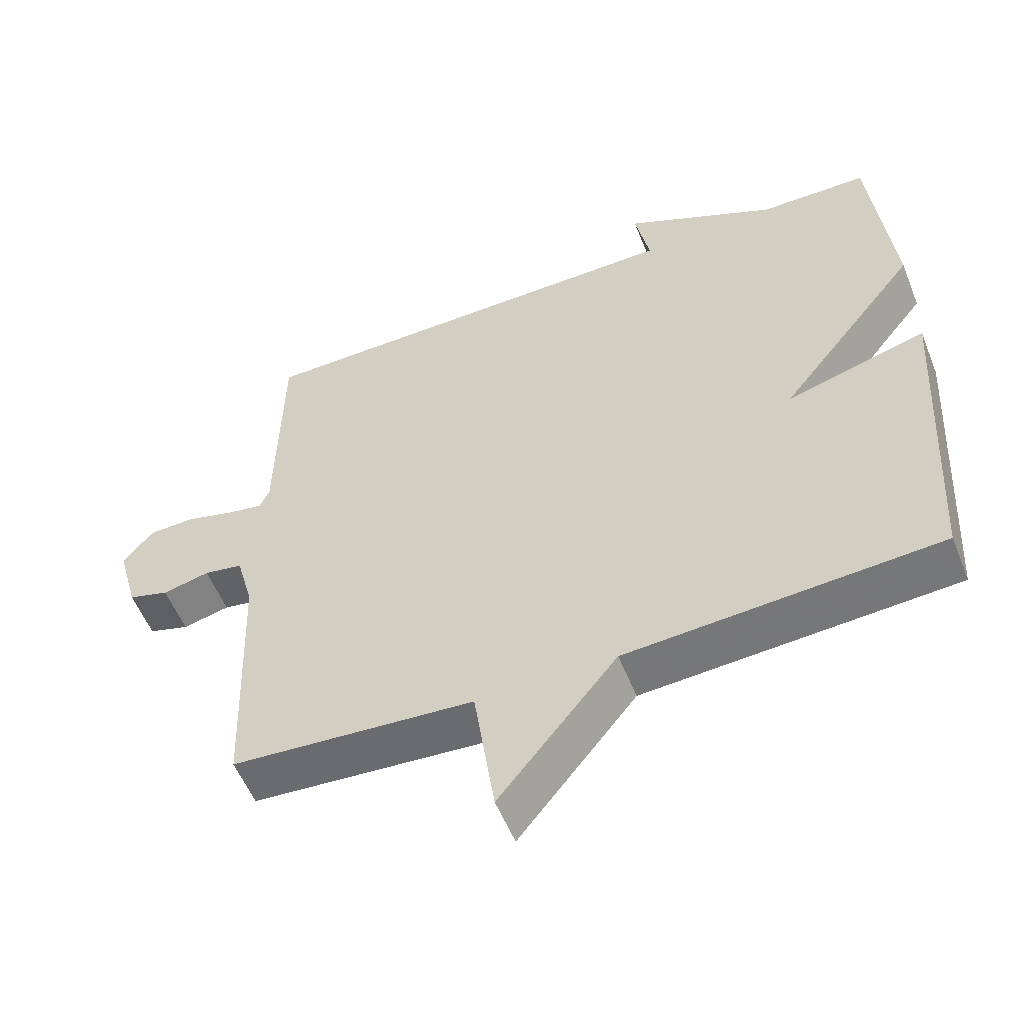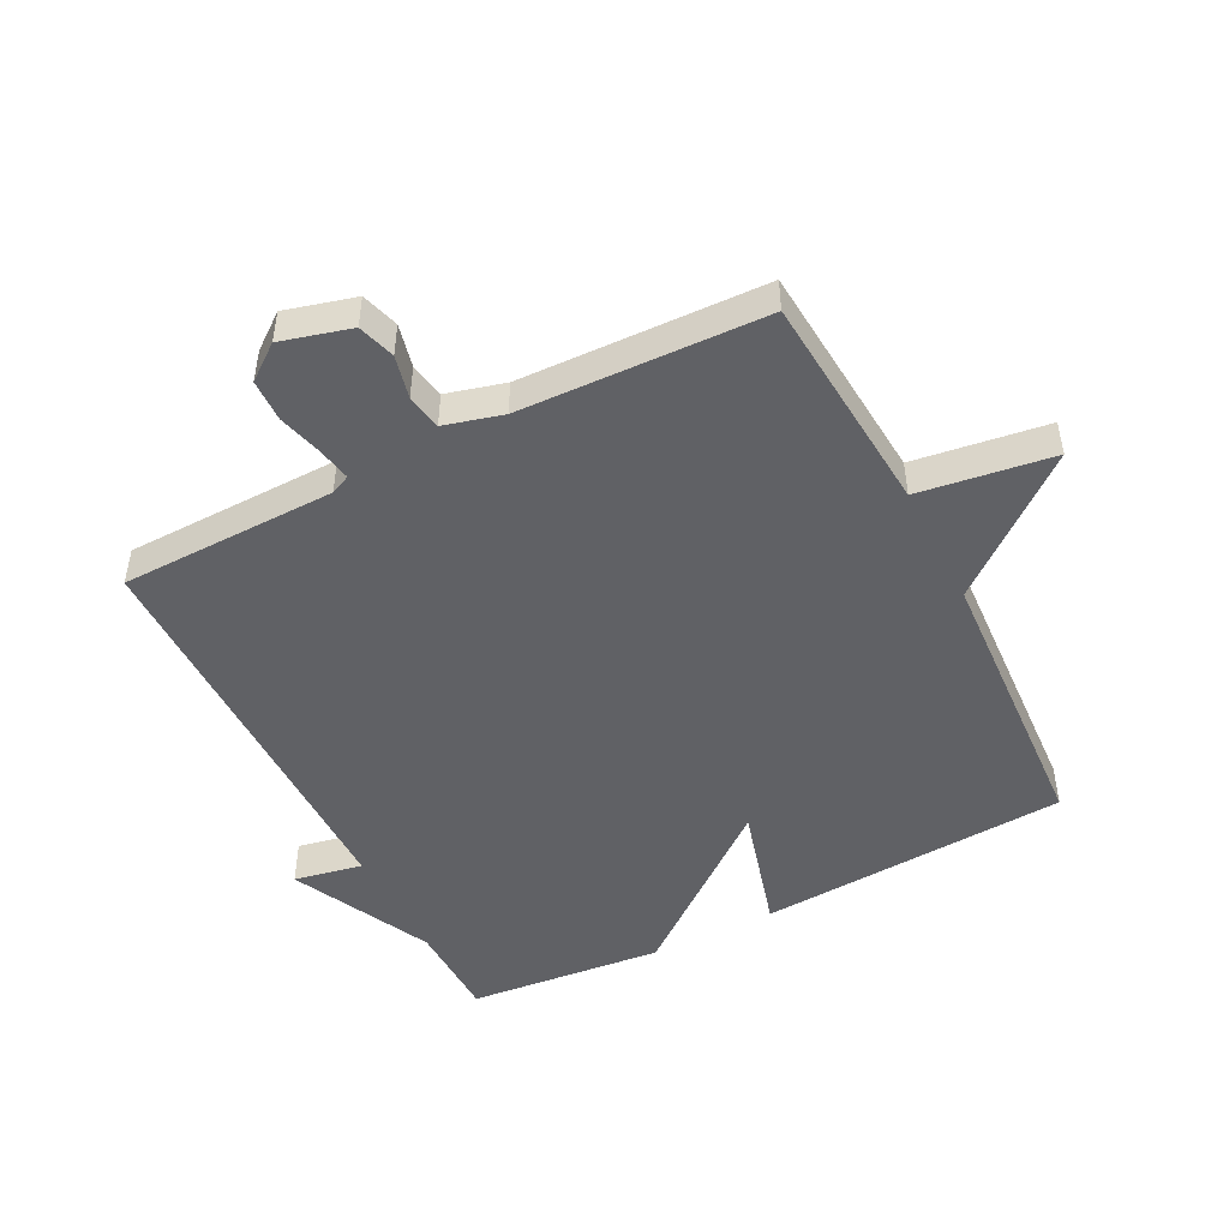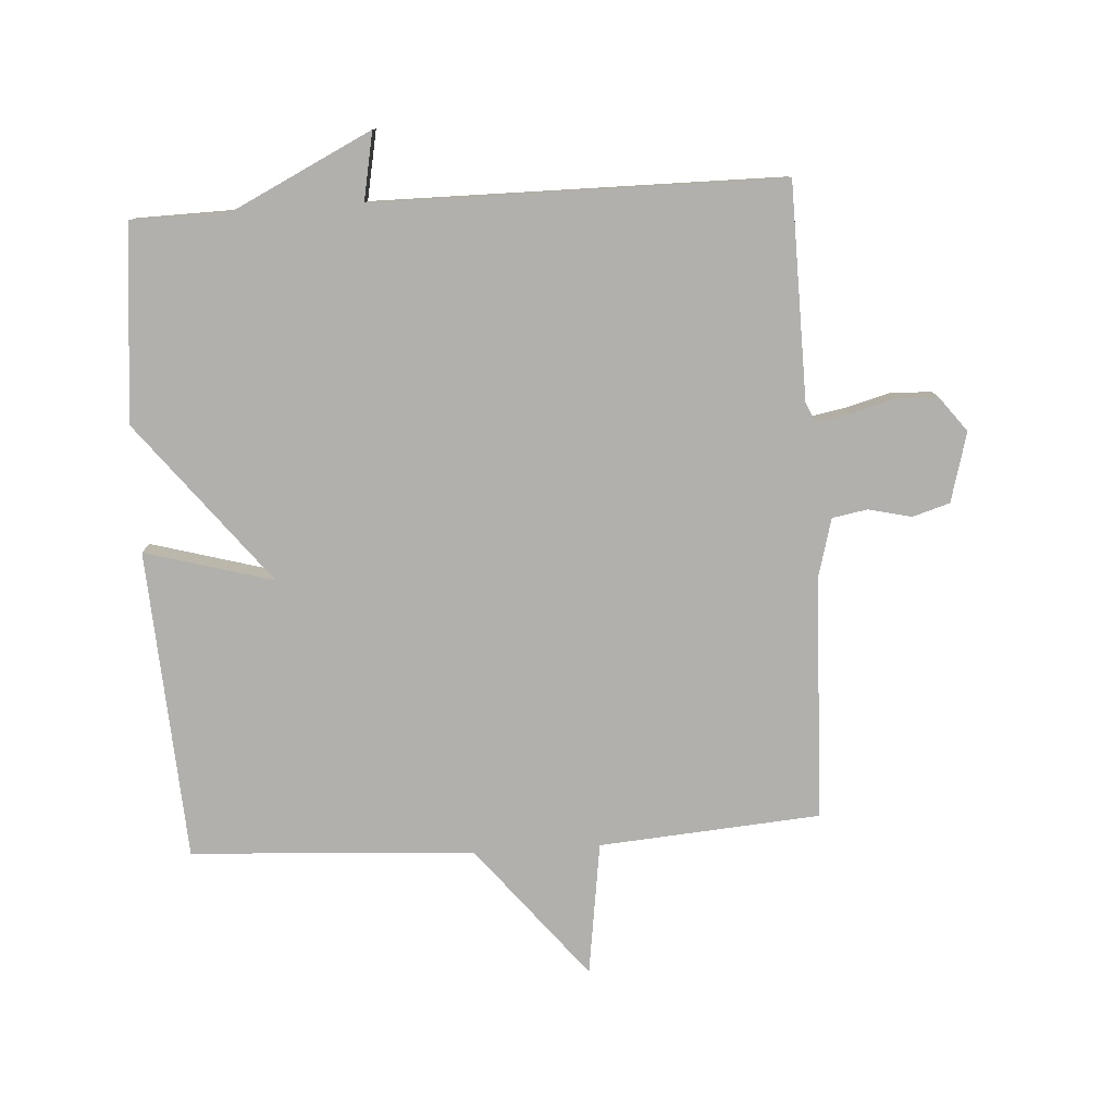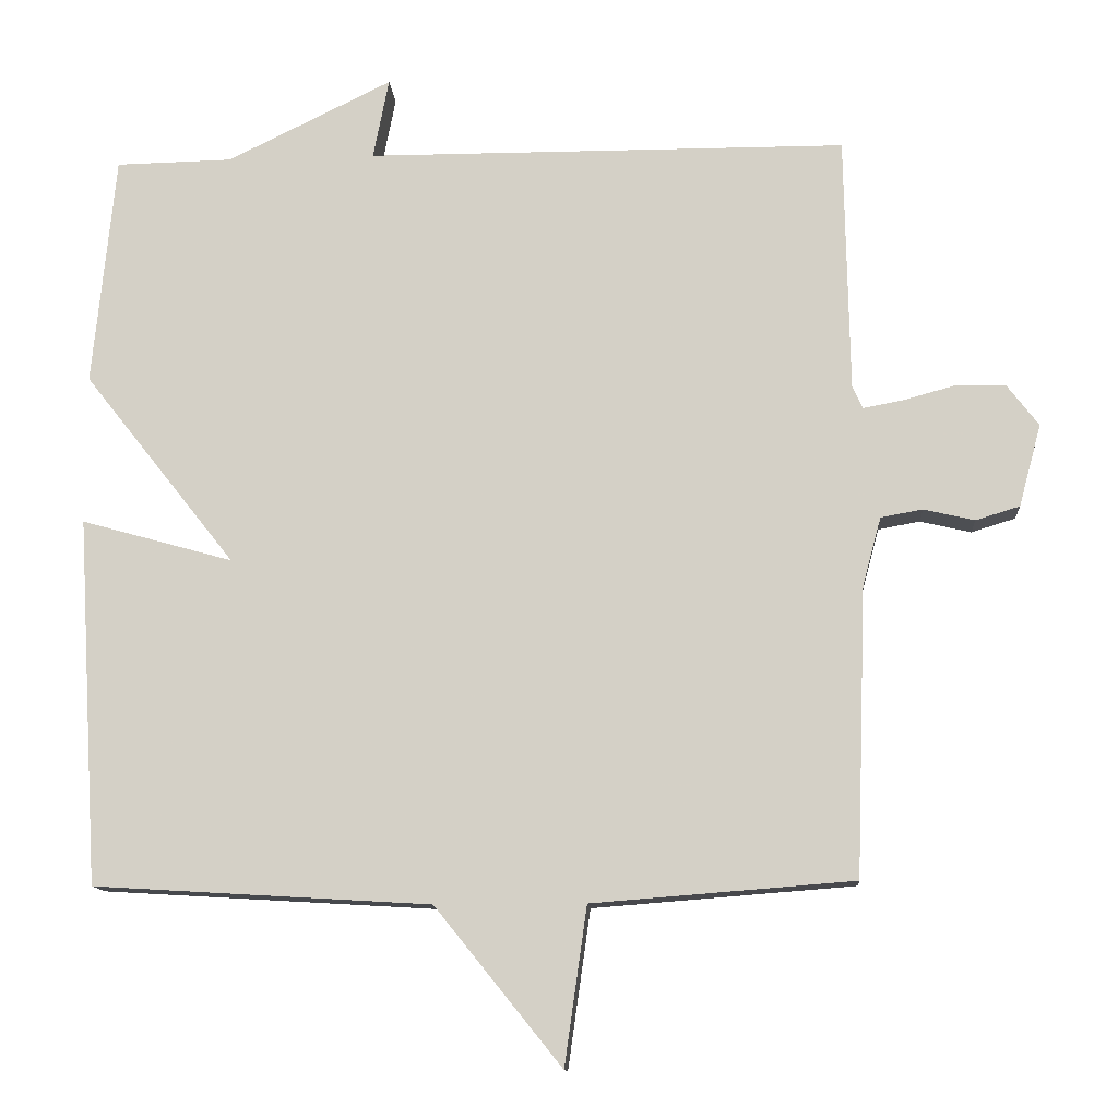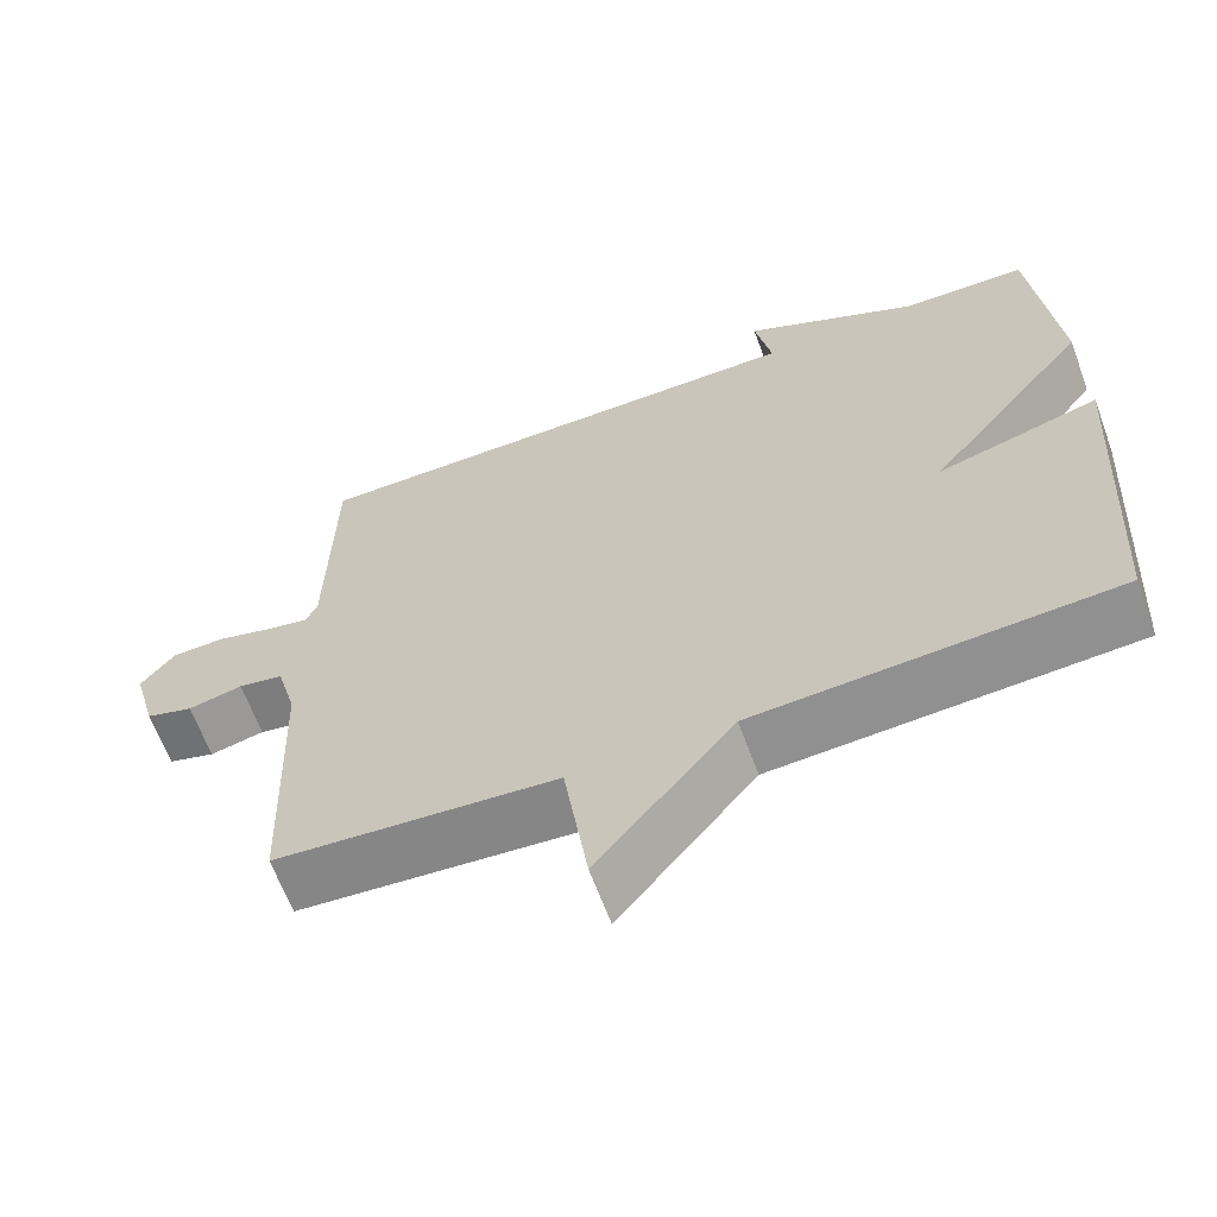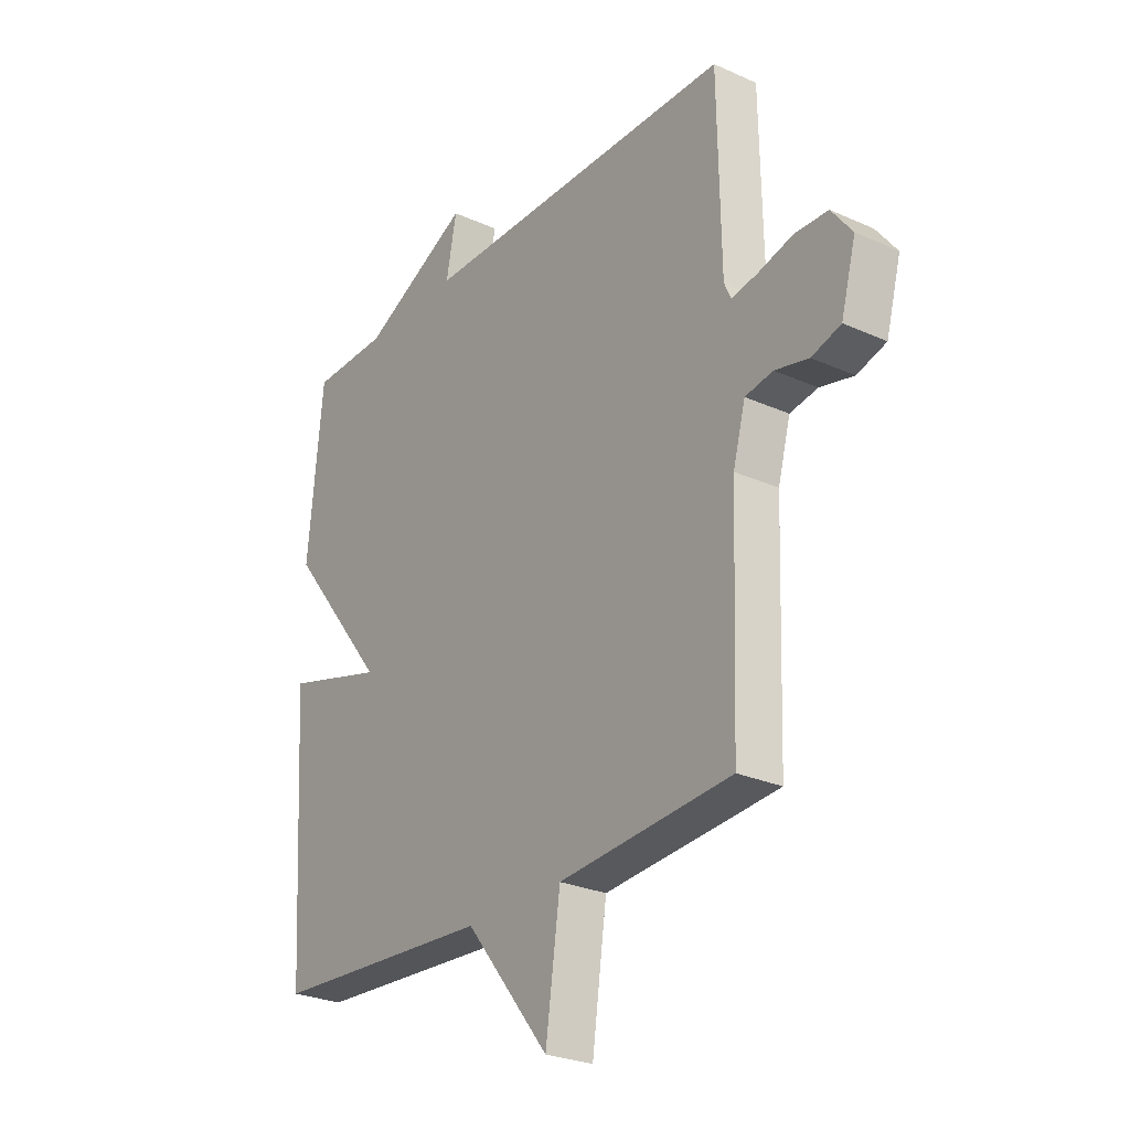
<metadata>
{"format":"obj","ext":"obj","renderer":"f3d","projection":"perspective","resolution":1024,"background":"white","views":[{"elev":-55.6,"azim":-158.2,"up":"+Z"},{"elev":-48.4,"azim":117.1,"up":"+Y"},{"elev":-78.8,"azim":3.6,"up":"+Y"},{"elev":-12.5,"azim":4.2,"up":"+Z"},{"elev":-64.3,"azim":-159.8,"up":"+Z"},{"elev":-26.7,"azim":54.9,"up":"+Z"}]}
</metadata>
<code>
v 0.5 0.07 -0.5
v 0.15 0.07 -0.527
v 0.12 0.07 -0.738
v -0.05 0.07 -0.527
v -0.5 0.07 -0.5
v -0.53 0.07 -0.009
v -0.327 0.07 -0.066
v -0.53 0.07 0.191
v -0.5 0.07 0.5
v -0.344 0.07 0.503
v -0.123 0.07 0.611
v -0.144 0.07 0.503
v 0.5 0.07 0.5
v 0.506 0.07 0.159
v 0.52 0.07 0.128
v 0.573 0.07 0.138
v 0.643 0.07 0.157
v 0.71 0.07 0.155
v 0.752 0.07 0.1
v 0.722 0.07 -0.01
v 0.663 0.07 -0.028
v 0.595 0.07 -0.012
v 0.539 0.07 -0.022
v 0.514 0.07 -0.114
v 0.5 0 -0.5
v 0.15 0 -0.527
v 0.12 0 -0.738
v -0.05 0 -0.527
v -0.5 0 -0.5
v -0.53 0 -0.009
v -0.327 0 -0.066
v -0.53 0 0.191
v -0.5 0 0.5
v -0.344 0 0.503
v -0.123 0 0.611
v -0.144 0 0.503
v 0.5 0 0.5
v 0.506 0 0.159
v 0.52 0 0.128
v 0.573 0 0.138
v 0.643 0 0.157
v 0.71 0 0.155
v 0.752 0 0.1
v 0.722 0 -0.01
v 0.663 0 -0.028
v 0.595 0 -0.012
v 0.539 0 -0.022
v 0.514 0 -0.114
f 20 21 22
f 19 20 22
f 18 19 22
f 17 18 22
f 16 17 22
f 15 16 22 23
f 14 15 23 24
f 12 13 14
f 10 11 12
f 24 1 2
f 14 24 2
f 12 14 2
f 10 12 2
f 9 10 2
f 8 9 2
f 7 8 2
f 6 7 2
f 5 6 2
f 4 5 2
f 2 3 4
f 46 45 44
f 46 44 43
f 46 43 42
f 46 42 41
f 46 41 40
f 47 46 40 39
f 48 47 39 38
f 38 37 36
f 36 35 34
f 26 25 48
f 26 48 38
f 26 38 36
f 26 36 34
f 26 34 33
f 26 33 32
f 26 32 31
f 26 31 30
f 26 30 29
f 26 29 28
f 28 27 26
f 1 25 26 2
f 2 26 27 3
f 3 27 28 4
f 4 28 29 5
f 5 29 30 6
f 6 30 31 7
f 7 31 32 8
f 8 32 33 9
f 9 33 34 10
f 10 34 35 11
f 11 35 36 12
f 12 36 37 13
f 13 37 38 14
f 14 38 39 15
f 15 39 40 16
f 16 40 41 17
f 17 41 42 18
f 18 42 43 19
f 19 43 44 20
f 20 44 45 21
f 21 45 46 22
f 22 46 47 23
f 23 47 48 24
f 24 48 25 1

</code>
